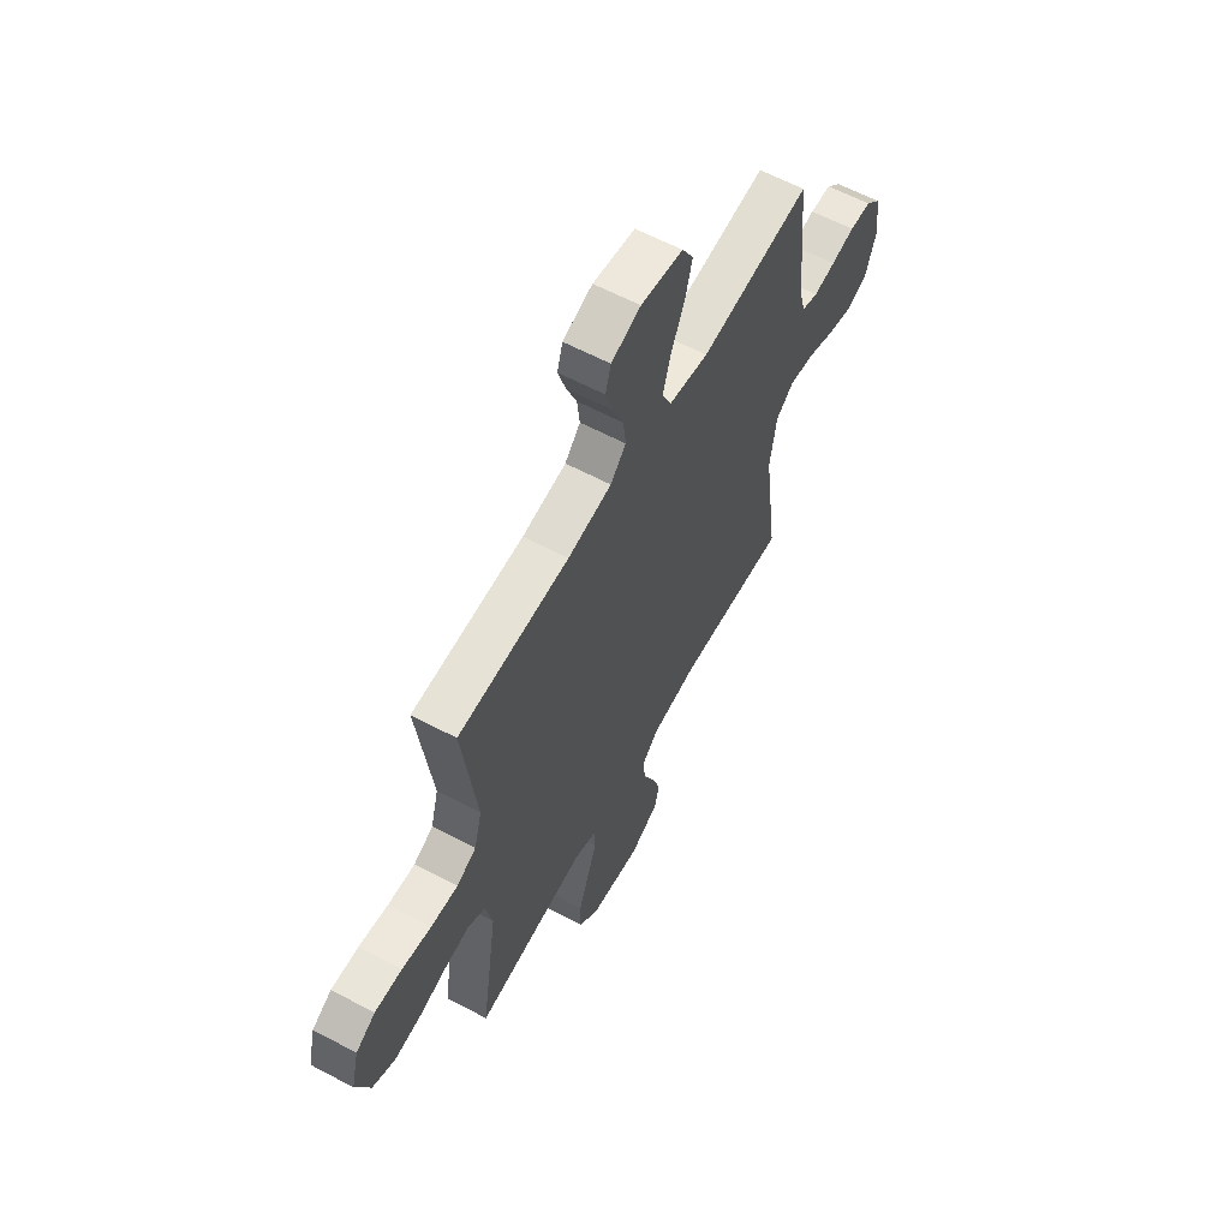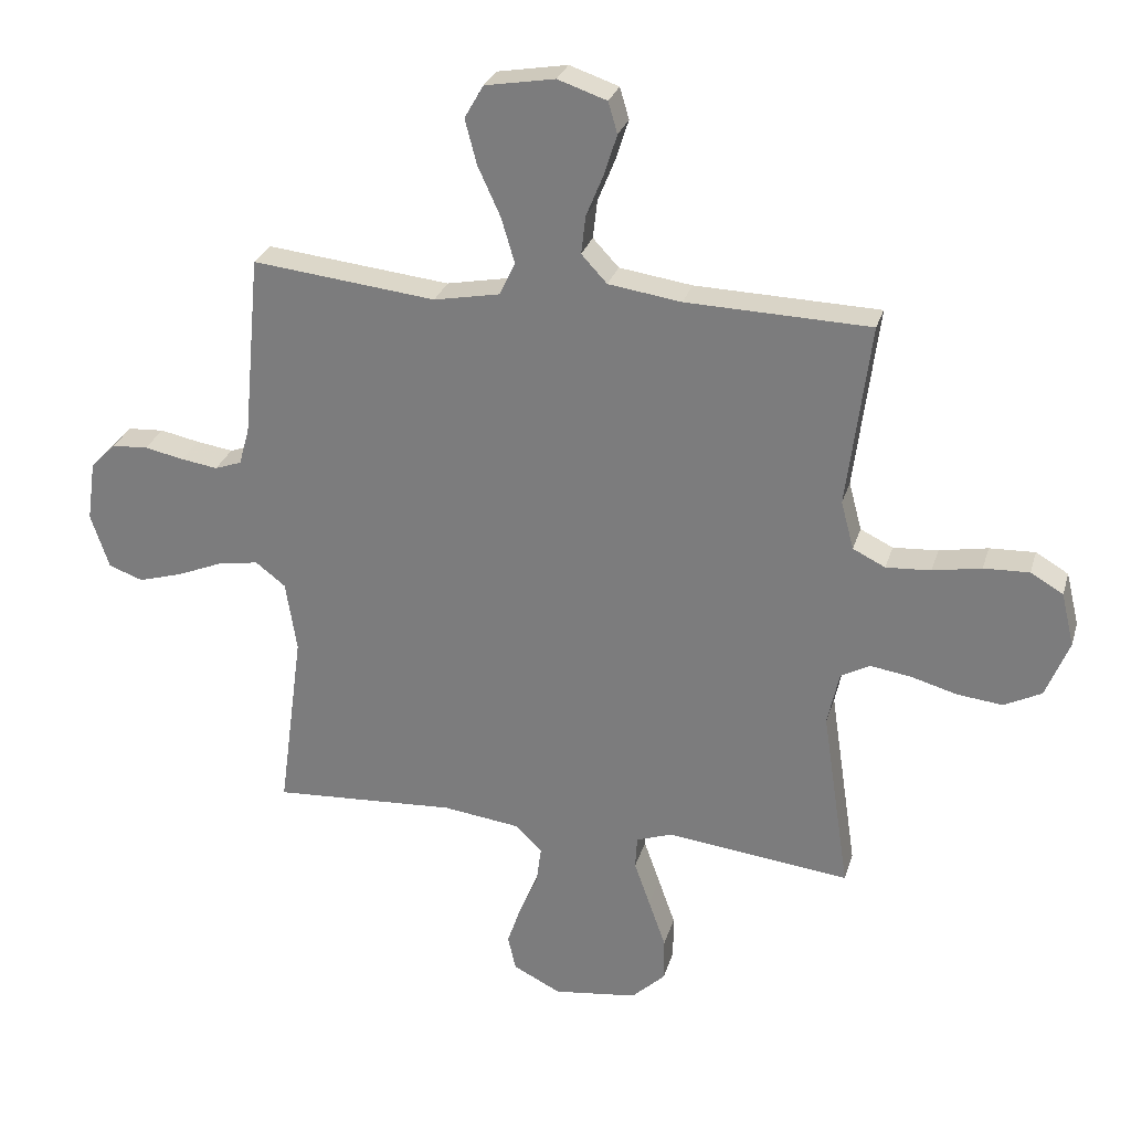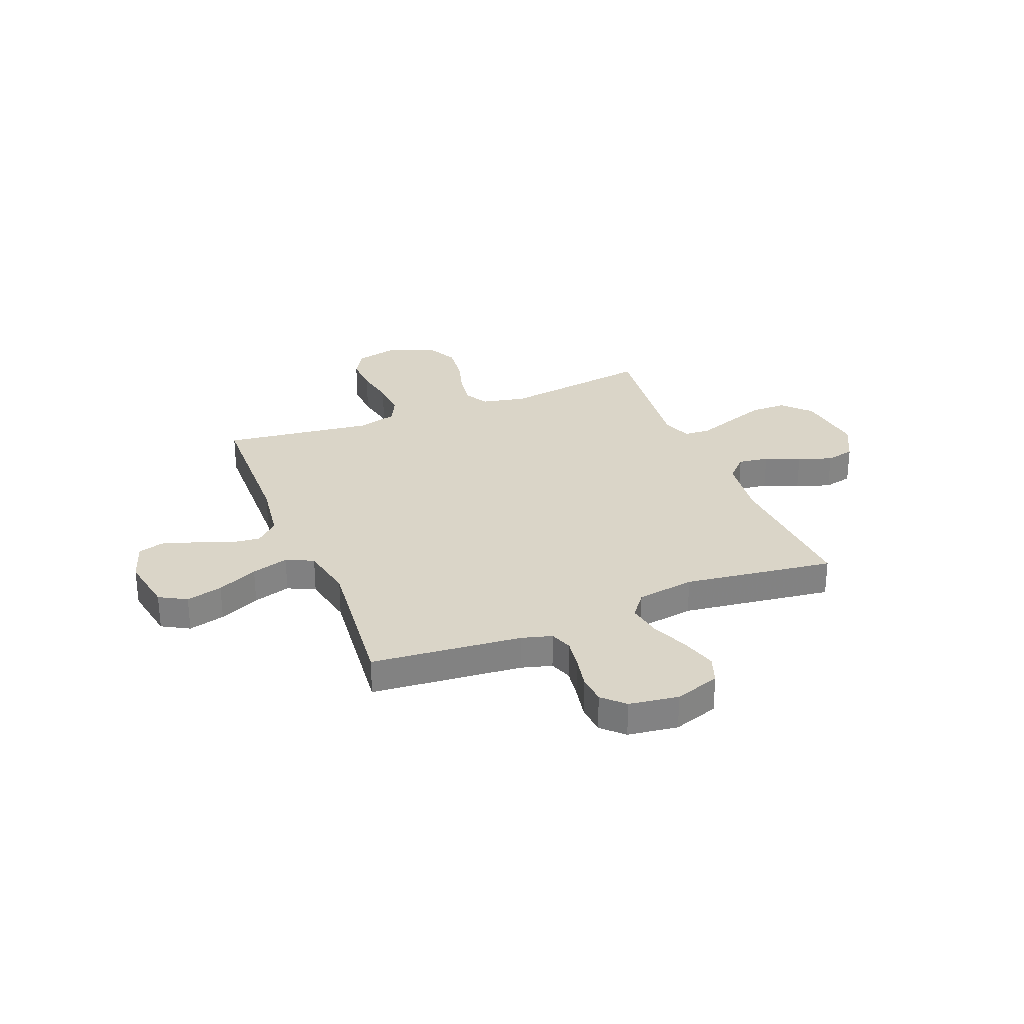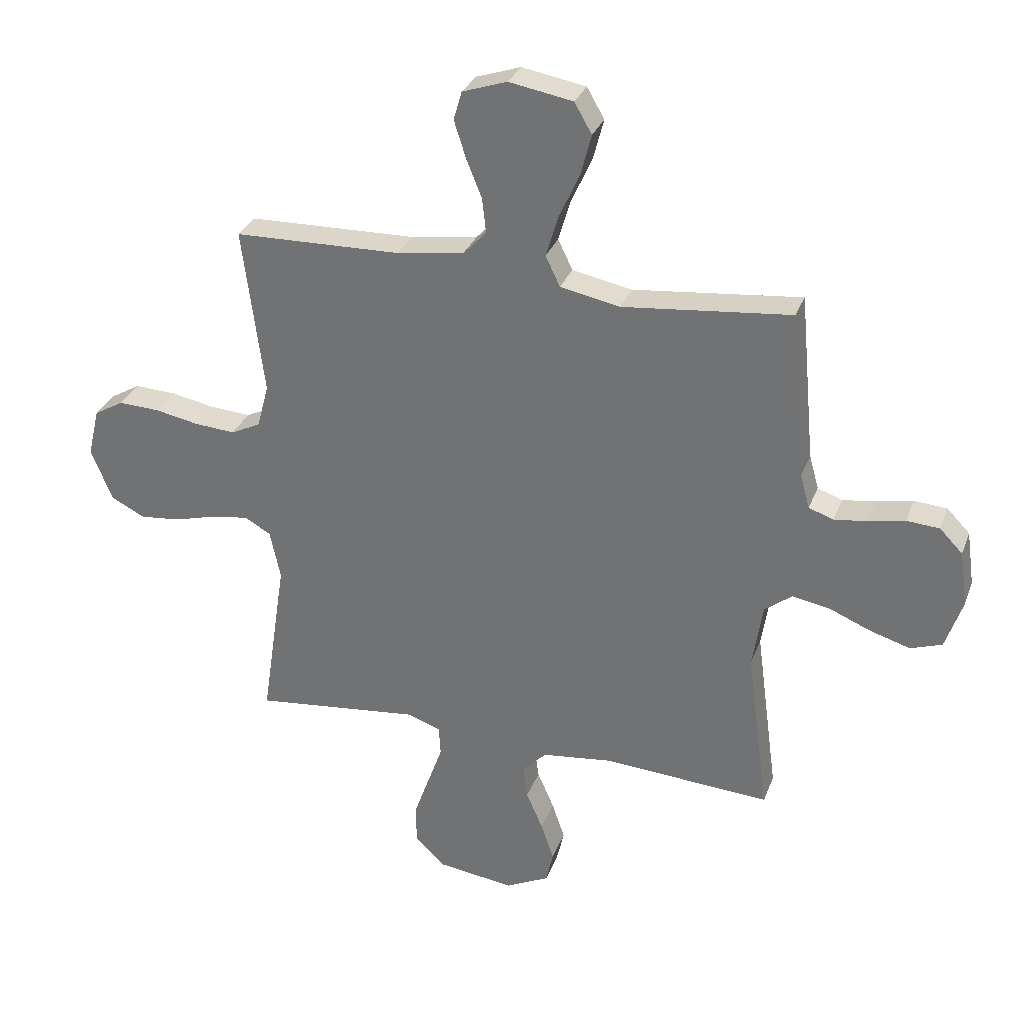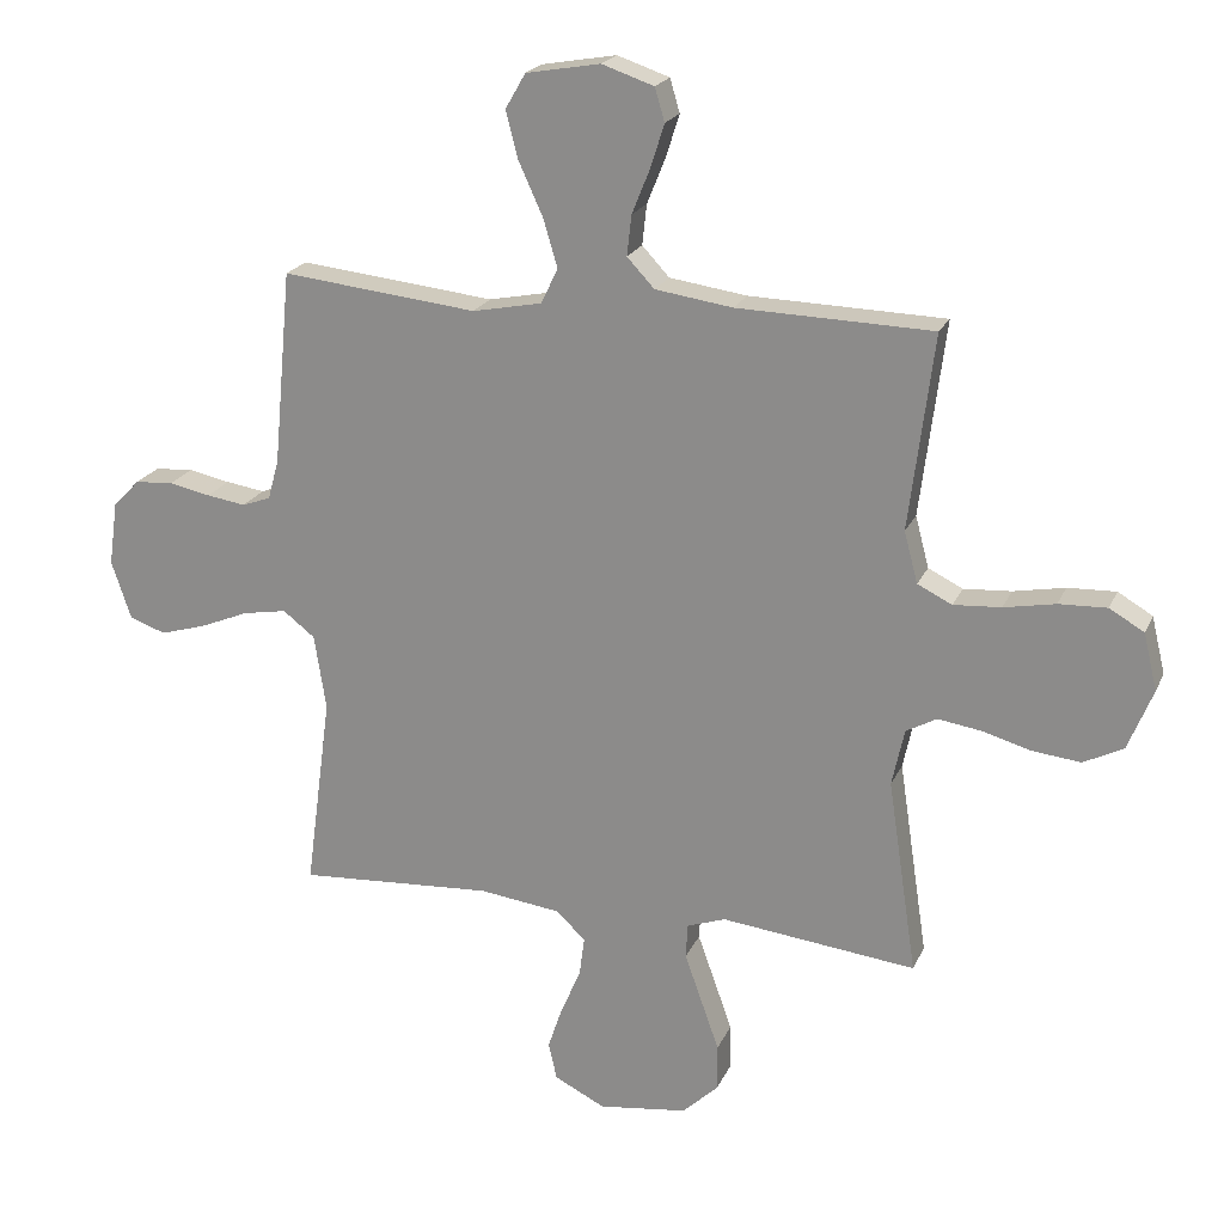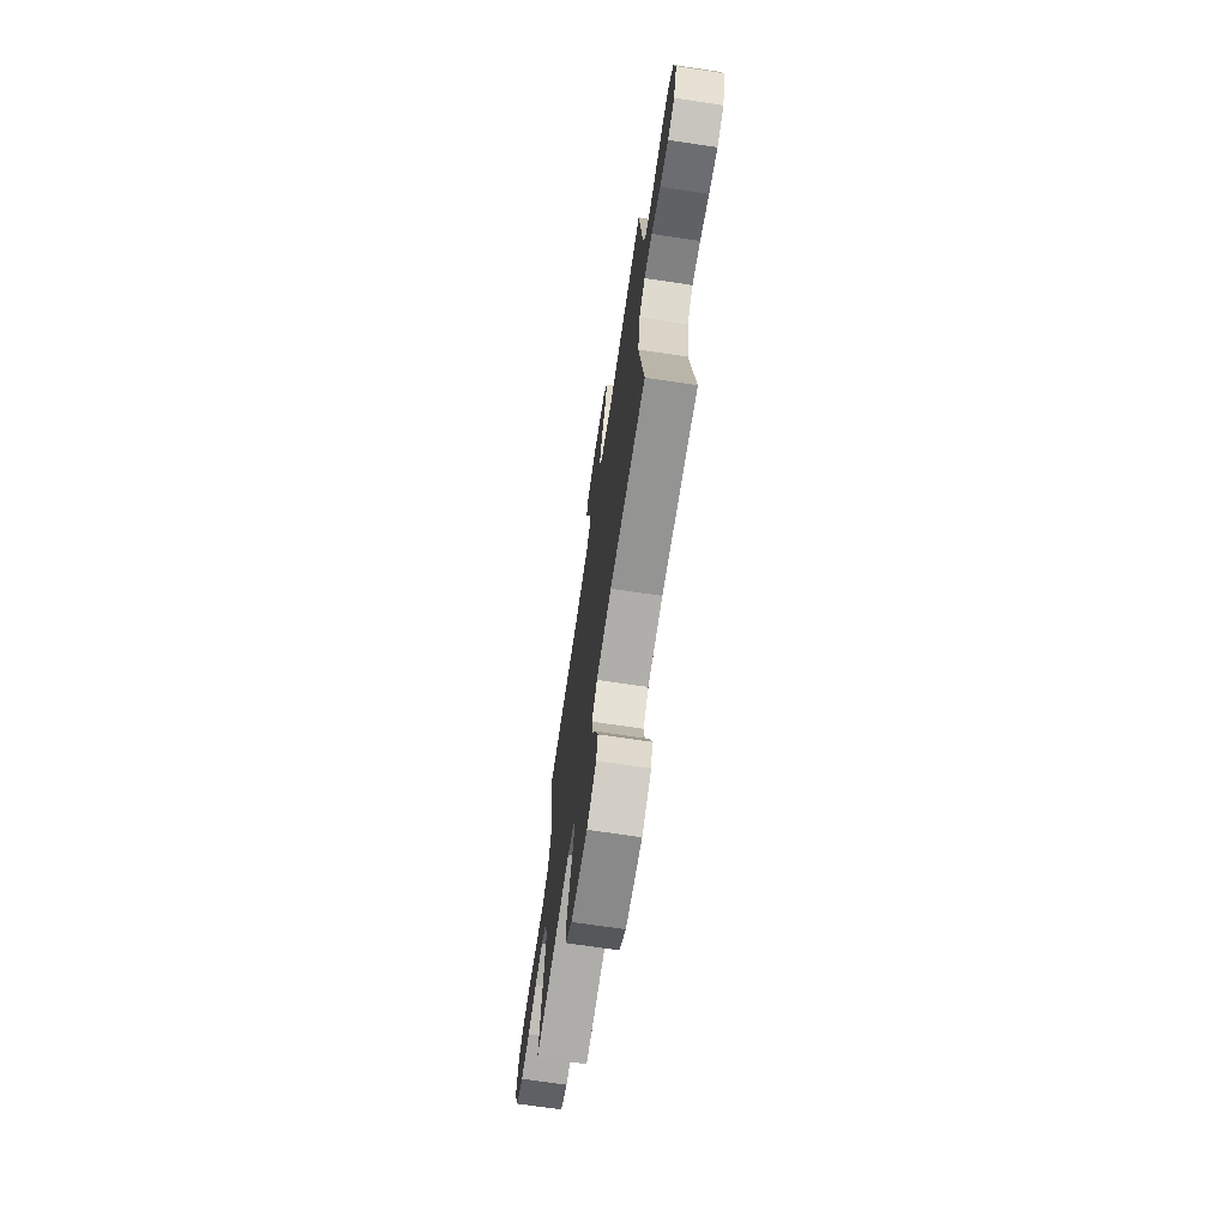
<metadata>
{"format":"obj","ext":"obj","renderer":"f3d","projection":"perspective","resolution":1024,"background":"white","views":[{"elev":61.3,"azim":-61.6,"up":"+Z"},{"elev":28.0,"azim":-164.6,"up":"+Z"},{"elev":29.3,"azim":68.2,"up":"+Y"},{"elev":30.9,"azim":18.6,"up":"+Z"},{"elev":20.9,"azim":-161.1,"up":"+Z"},{"elev":-70.6,"azim":81.5,"up":"+Z"}]}
</metadata>
<code>
v 0.5 0.07 -0.5
v 0.2 0.07 -0.481
v 0.074 0.07 -0.497
v 0.03 0.07 -0.54
v 0.038 0.07 -0.601
v 0.068 0.07 -0.67
v 0.091 0.07 -0.738
v 0.078 0.07 -0.795
v 0 0.07 -0.834
v -0.137 0.07 -0.816
v -0.192 0.07 -0.764
v -0.192 0.07 -0.692
v -0.164 0.07 -0.613
v -0.138 0.07 -0.54
v -0.141 0.07 -0.487
v -0.2 0.07 -0.466
v -0.5 0.07 -0.5
v -0.455 0.07 -0.2
v -0.474 0.07 -0.112
v -0.521 0.07 -0.086
v -0.588 0.07 -0.096
v -0.663 0.07 -0.117
v -0.737 0.07 -0.125
v -0.798 0.07 -0.094
v -0.836 0.07 0
v -0.815 0.07 0.087
v -0.762 0.07 0.118
v -0.688 0.07 0.115
v -0.609 0.07 0.1
v -0.536 0.07 0.095
v -0.483 0.07 0.121
v -0.462 0.07 0.2
v -0.5 0.07 0.5
v -0.2 0.07 0.508
v -0.081 0.07 0.525
v -0.039 0.07 0.57
v -0.046 0.07 0.632
v -0.074 0.07 0.701
v -0.095 0.07 0.767
v -0.08 0.07 0.818
v 0 0.07 0.845
v 0.114 0.07 0.825
v 0.145 0.07 0.771
v 0.126 0.07 0.698
v 0.089 0.07 0.617
v 0.067 0.07 0.543
v 0.093 0.07 0.489
v 0.2 0.07 0.468
v 0.5 0.07 0.5
v 0.528 0.07 0.2
v 0.545 0.07 0.139
v 0.589 0.07 0.123
v 0.649 0.07 0.132
v 0.713 0.07 0.145
v 0.772 0.07 0.141
v 0.813 0.07 0.099
v 0.827 0.07 0
v 0.797 0.07 -0.09
v 0.741 0.07 -0.11
v 0.67 0.07 -0.089
v 0.595 0.07 -0.058
v 0.527 0.07 -0.046
v 0.478 0.07 -0.084
v 0.46 0.07 -0.2
v 0.5 0 -0.5
v 0.2 0 -0.481
v 0.074 0 -0.497
v 0.03 0 -0.54
v 0.038 0 -0.601
v 0.068 0 -0.67
v 0.091 0 -0.738
v 0.078 0 -0.795
v 0 0 -0.834
v -0.137 0 -0.816
v -0.192 0 -0.764
v -0.192 0 -0.692
v -0.164 0 -0.613
v -0.138 0 -0.54
v -0.141 0 -0.487
v -0.2 0 -0.466
v -0.5 0 -0.5
v -0.455 0 -0.2
v -0.474 0 -0.112
v -0.521 0 -0.086
v -0.588 0 -0.096
v -0.663 0 -0.117
v -0.737 0 -0.125
v -0.798 0 -0.094
v -0.836 0 0
v -0.815 0 0.087
v -0.762 0 0.118
v -0.688 0 0.115
v -0.609 0 0.1
v -0.536 0 0.095
v -0.483 0 0.121
v -0.462 0 0.2
v -0.5 0 0.5
v -0.2 0 0.508
v -0.081 0 0.525
v -0.039 0 0.57
v -0.046 0 0.632
v -0.074 0 0.701
v -0.095 0 0.767
v -0.08 0 0.818
v 0 0 0.845
v 0.114 0 0.825
v 0.145 0 0.771
v 0.126 0 0.698
v 0.089 0 0.617
v 0.067 0 0.543
v 0.093 0 0.489
v 0.2 0 0.468
v 0.5 0 0.5
v 0.528 0 0.2
v 0.545 0 0.139
v 0.589 0 0.123
v 0.649 0 0.132
v 0.713 0 0.145
v 0.772 0 0.141
v 0.813 0 0.099
v 0.827 0 0
v 0.797 0 -0.09
v 0.741 0 -0.11
v 0.67 0 -0.089
v 0.595 0 -0.058
v 0.527 0 -0.046
v 0.478 0 -0.084
v 0.46 0 -0.2
f 59 60 61
f 58 59 61
f 57 58 61
f 56 57 61
f 55 56 61
f 54 55 61
f 53 54 61
f 52 53 61 62
f 51 52 62 63
f 48 49 50
f 50 51 63
f 48 50 63
f 47 48 63
f 43 44 45
f 42 43 45
f 41 42 45
f 40 41 45
f 39 40 45
f 38 39 45
f 37 38 45
f 36 37 45 46
f 35 36 46 47
f 32 33 34
f 47 63 64
f 35 47 64
f 34 35 64
f 32 34 64
f 31 32 64
f 27 28 29
f 26 27 29
f 25 26 29
f 24 25 29
f 23 24 29
f 22 23 29
f 21 22 29
f 20 21 29 30
f 16 17 18
f 15 16 18 19
f 12 13 14
f 11 12 14
f 10 11 14
f 9 10 14
f 8 9 14
f 7 8 14
f 6 7 14
f 5 6 14
f 4 5 14 15
f 3 4 15 19
f 64 1 2
f 31 64 2
f 30 31 2
f 20 30 2
f 19 20 2
f 2 3 19
f 125 124 123
f 125 123 122
f 125 122 121
f 125 121 120
f 125 120 119
f 125 119 118
f 125 118 117
f 126 125 117 116
f 127 126 116 115
f 114 113 112
f 127 115 114
f 127 114 112
f 127 112 111
f 109 108 107
f 109 107 106
f 109 106 105
f 109 105 104
f 109 104 103
f 109 103 102
f 109 102 101
f 110 109 101 100
f 111 110 100 99
f 98 97 96
f 128 127 111
f 128 111 99
f 128 99 98
f 128 98 96
f 128 96 95
f 93 92 91
f 93 91 90
f 93 90 89
f 93 89 88
f 93 88 87
f 93 87 86
f 93 86 85
f 94 93 85 84
f 82 81 80
f 83 82 80 79
f 78 77 76
f 78 76 75
f 78 75 74
f 78 74 73
f 78 73 72
f 78 72 71
f 78 71 70
f 78 70 69
f 79 78 69 68
f 83 79 68 67
f 66 65 128
f 66 128 95
f 66 95 94
f 66 94 84
f 66 84 83
f 83 67 66
f 1 65 66 2
f 2 66 67 3
f 3 67 68 4
f 4 68 69 5
f 5 69 70 6
f 6 70 71 7
f 7 71 72 8
f 8 72 73 9
f 9 73 74 10
f 10 74 75 11
f 11 75 76 12
f 12 76 77 13
f 13 77 78 14
f 14 78 79 15
f 15 79 80 16
f 16 80 81 17
f 17 81 82 18
f 18 82 83 19
f 19 83 84 20
f 20 84 85 21
f 21 85 86 22
f 22 86 87 23
f 23 87 88 24
f 24 88 89 25
f 25 89 90 26
f 26 90 91 27
f 27 91 92 28
f 28 92 93 29
f 29 93 94 30
f 30 94 95 31
f 31 95 96 32
f 32 96 97 33
f 33 97 98 34
f 34 98 99 35
f 35 99 100 36
f 36 100 101 37
f 37 101 102 38
f 38 102 103 39
f 39 103 104 40
f 40 104 105 41
f 41 105 106 42
f 42 106 107 43
f 43 107 108 44
f 44 108 109 45
f 45 109 110 46
f 46 110 111 47
f 47 111 112 48
f 48 112 113 49
f 49 113 114 50
f 50 114 115 51
f 51 115 116 52
f 52 116 117 53
f 53 117 118 54
f 54 118 119 55
f 55 119 120 56
f 56 120 121 57
f 57 121 122 58
f 58 122 123 59
f 59 123 124 60
f 60 124 125 61
f 61 125 126 62
f 62 126 127 63
f 63 127 128 64
f 64 128 65 1

</code>
